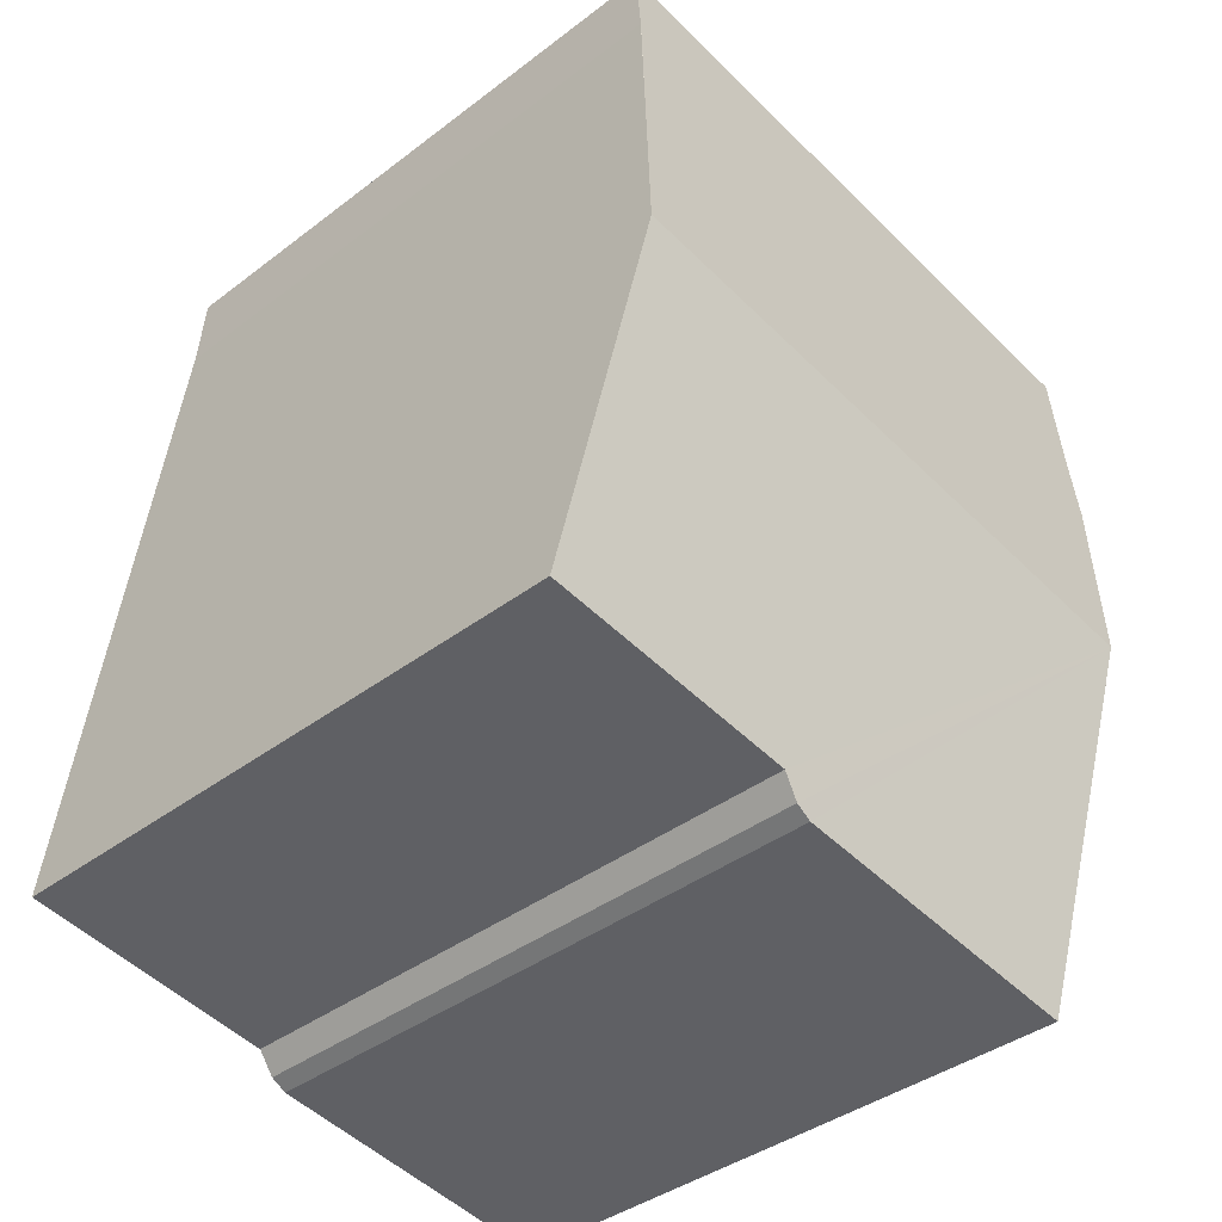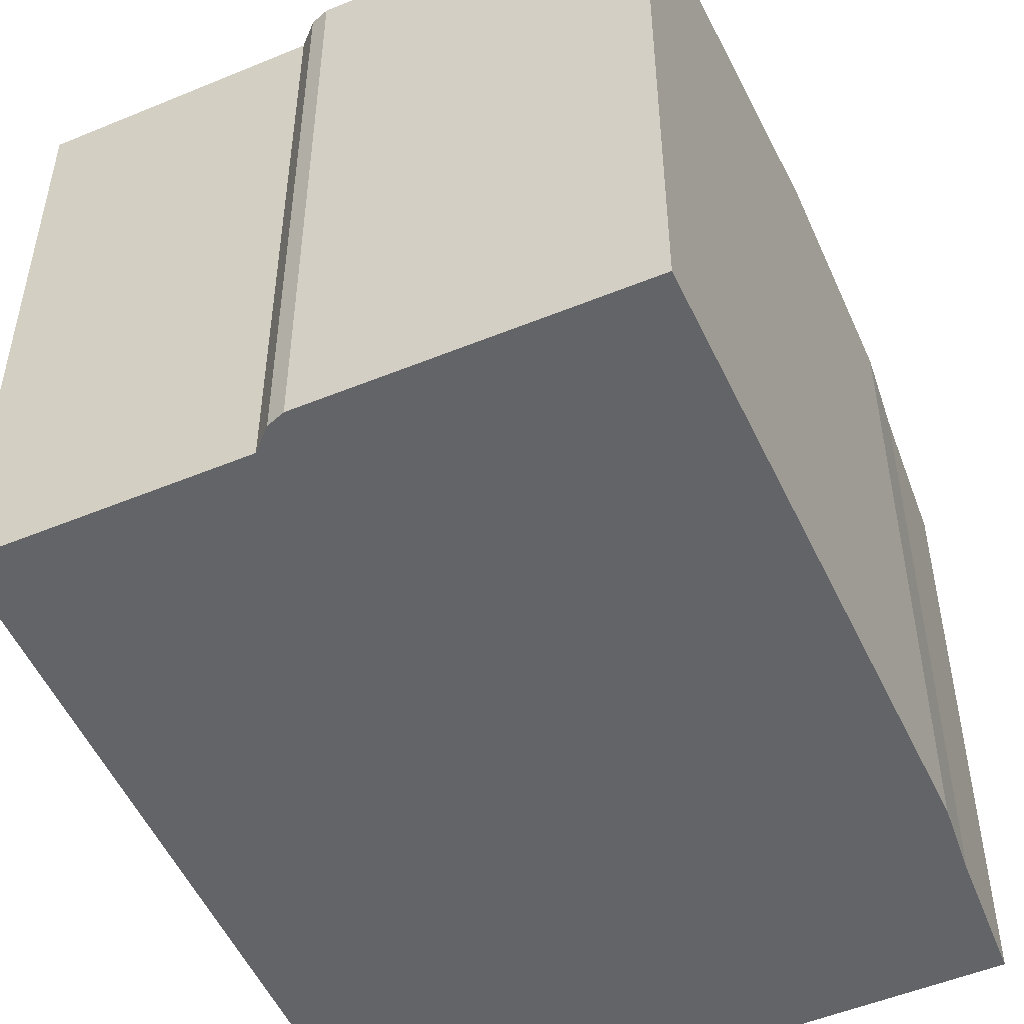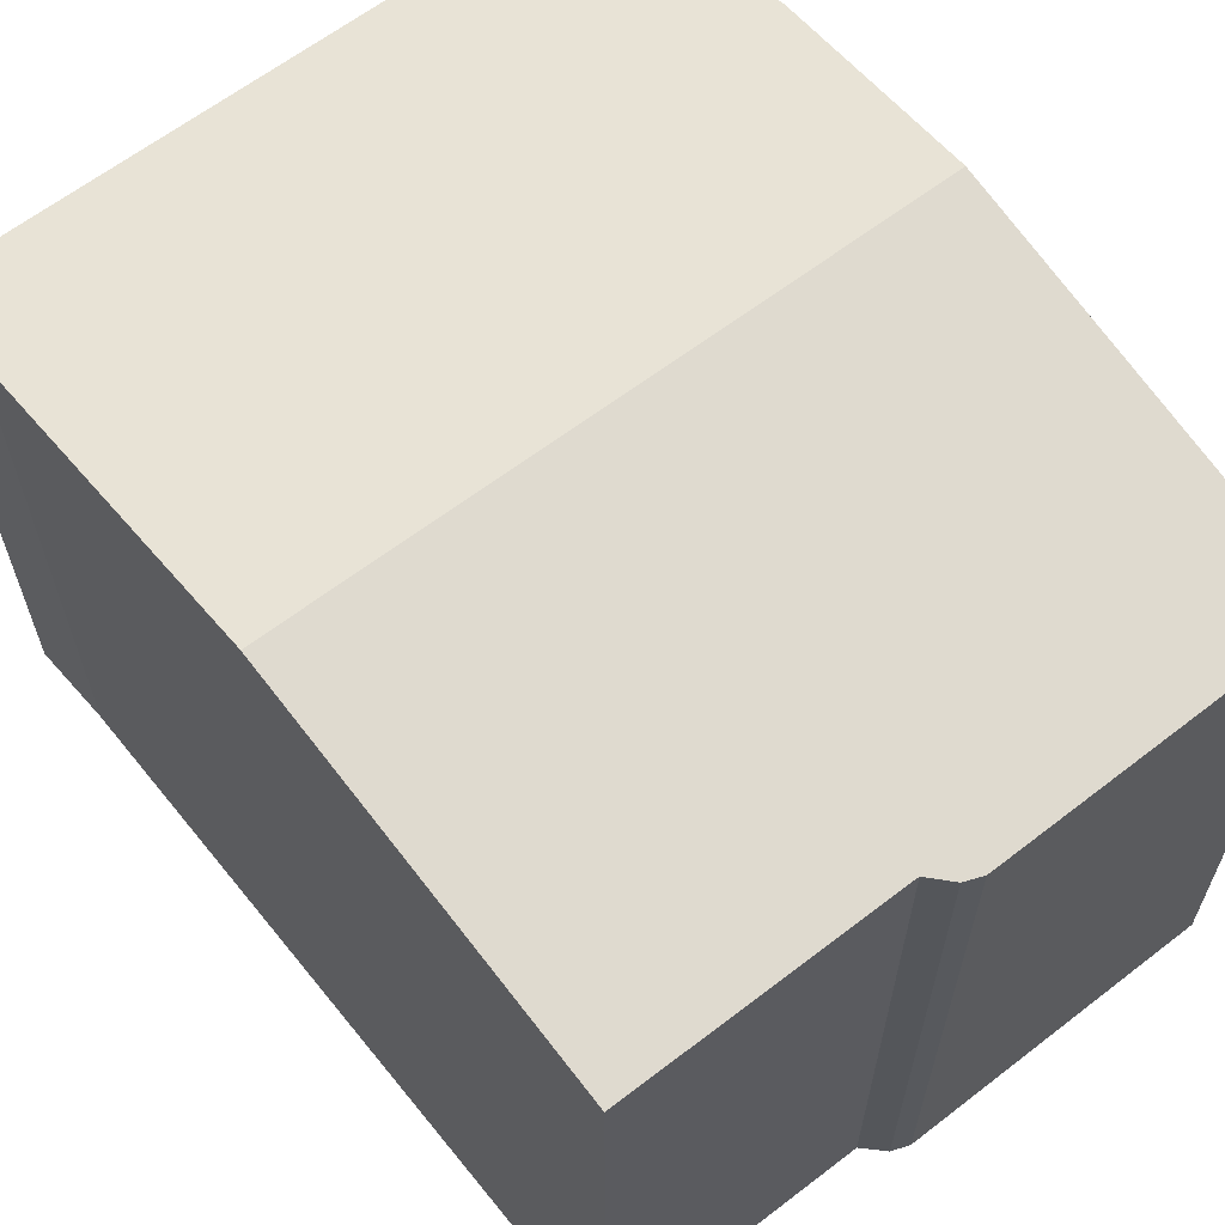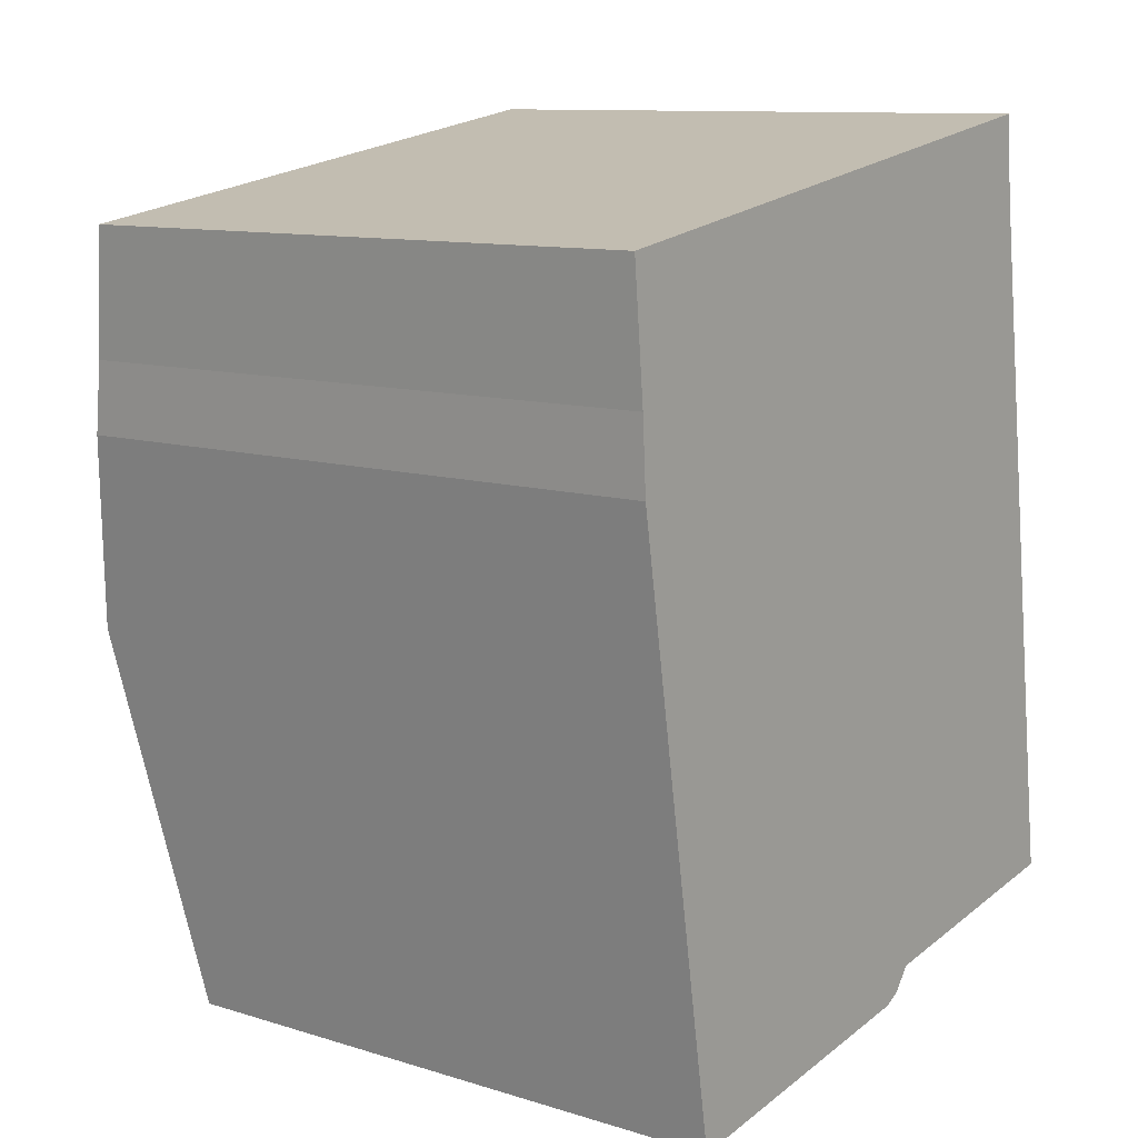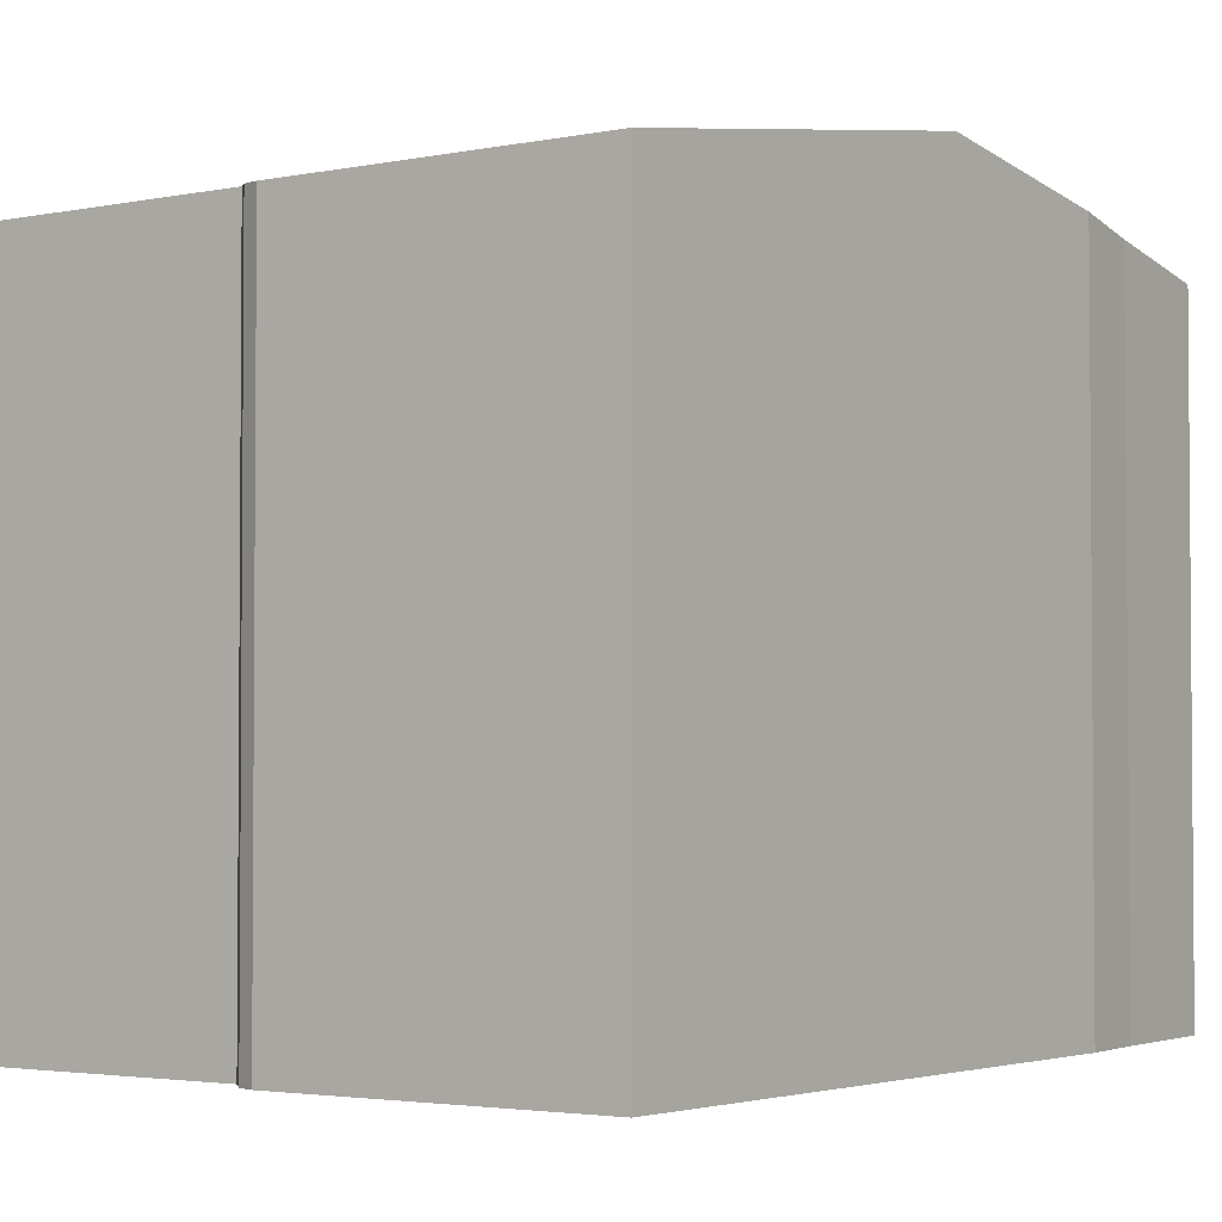
<metadata>
{"format":"obj","ext":"obj","renderer":"f3d","projection":"perspective","resolution":1024,"background":"white","views":[{"elev":-38.8,"azim":133.8,"up":"+Z"},{"elev":-51.1,"azim":-164.6,"up":"+Y"},{"elev":64.4,"azim":133.4,"up":"+Y"},{"elev":10.8,"azim":-52.5,"up":"+Z"},{"elev":-2.9,"azim":-153.0,"up":"+Y"}]}
</metadata>
<code>
v  11.46 11.54 1.867
v  0.229 11.91 -2.41
v  0 11.54 7.064e-16
v  0.31 12.12 -3.78
v  0.923 12.7 -7.505
v  11.6 11.77 0.361
v  12.41 12.7 -5.635
v  11.76 11.95 -0.803
v  13.36 11.6 -12.7
v  8.532 11.61 -13.46
v  8.227 11.55 -13.87
v  7.925 11.53 -14.03
v  2.139 11.54 -14.9
v  8.227 8.49e-16 -13.87
v  7.925 8.593e-16 -14.03
v  8.532 8.239e-16 -13.46
v  2.139 9.126e-16 -14.9
v  13.36 7.779e-16 -12.7
v  0.31 2.315e-16 -3.78
v  0.923 4.595e-16 -7.505
v  0.229 1.476e-16 -2.41
v  0 0 0
v  11.46 -1.143e-16 1.867
v  11.6 -2.21e-17 0.361
v  11.76 4.917e-17 -0.803
v  12.41 3.45e-16 -5.635
g defaultobject
f 1 2 3
f 2 1 4
f 4 1 5
f 5 1 6
f 5 6 7
f 7 6 8
f 9 5 7
f 5 9 10
f 5 10 11
f 5 11 12
f 5 12 13
f 14 12 11
f 12 14 15
f 16 11 10
f 11 16 14
f 12 17 13
f 17 12 15
f 9 16 10
f 16 9 18
f 17 5 13
f 5 17 4
f 4 17 19
f 19 17 20
f 19 2 4
f 2 19 21
f 21 3 2
f 3 21 22
f 22 1 3
f 1 22 23
f 1 24 6
f 24 1 23
f 24 8 6
f 8 24 7
f 7 24 9
f 9 24 18
f 18 24 25
f 18 25 26
f 15 16 17
f 16 15 14
f 21 23 22
f 23 21 19
f 23 19 20
f 23 20 24
f 24 20 25
f 25 20 17
f 25 17 26
f 26 17 16
f 26 16 18

</code>
